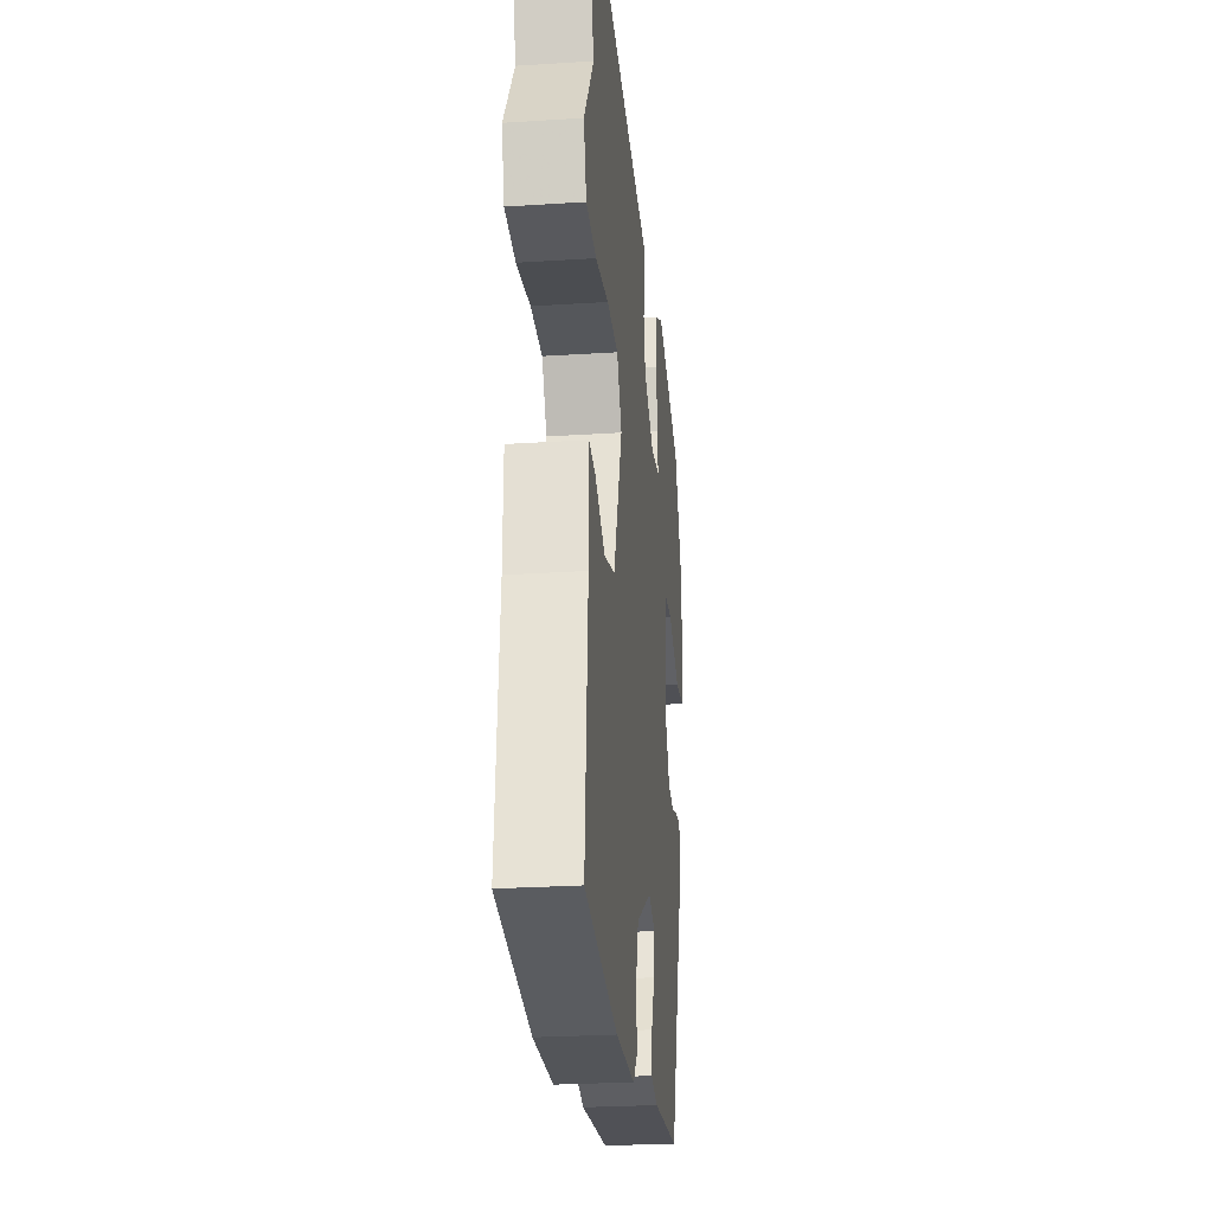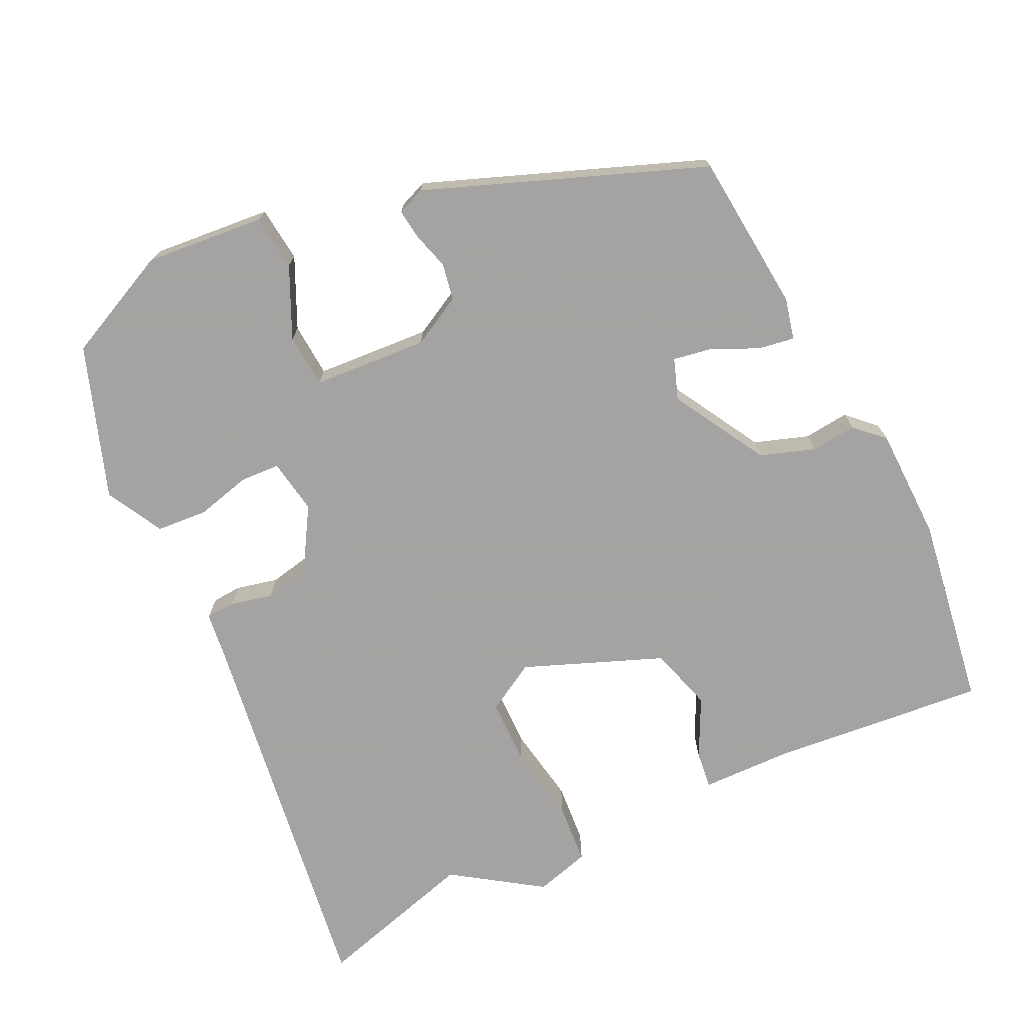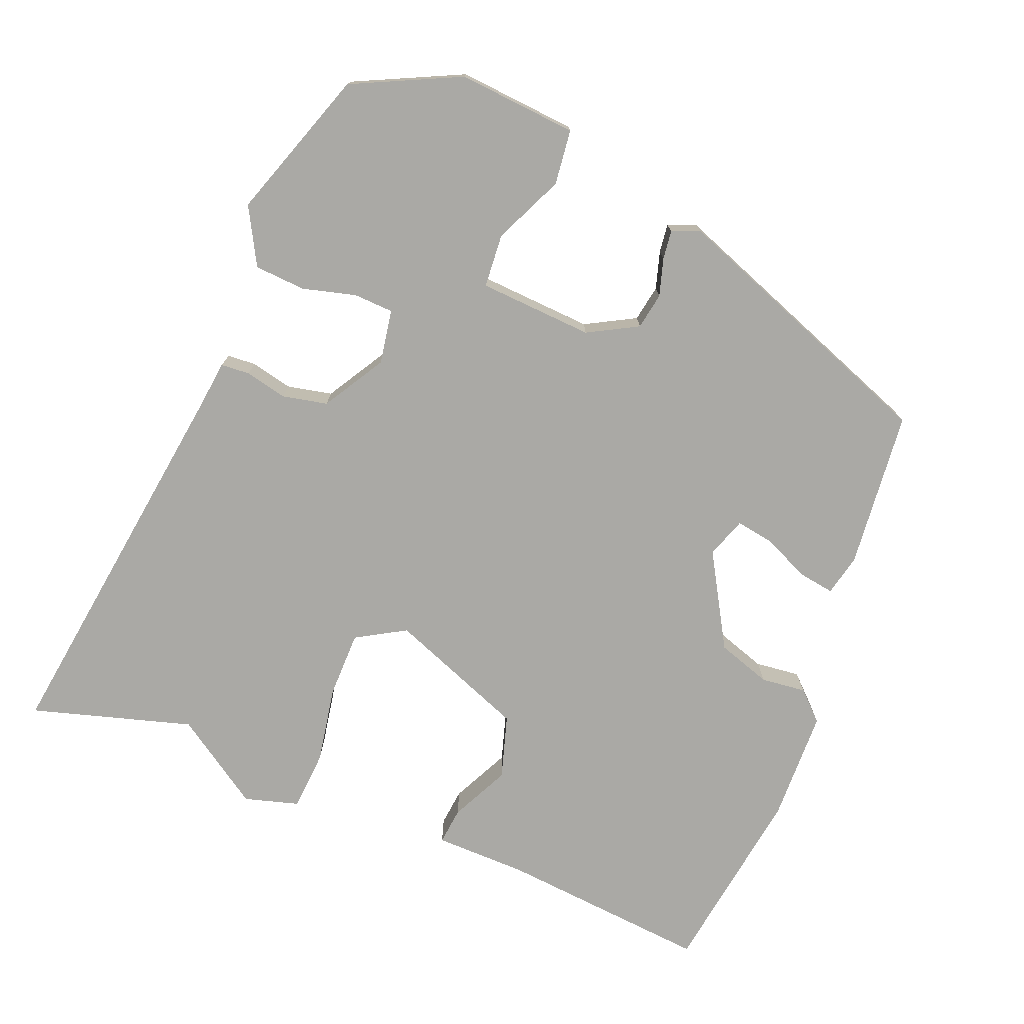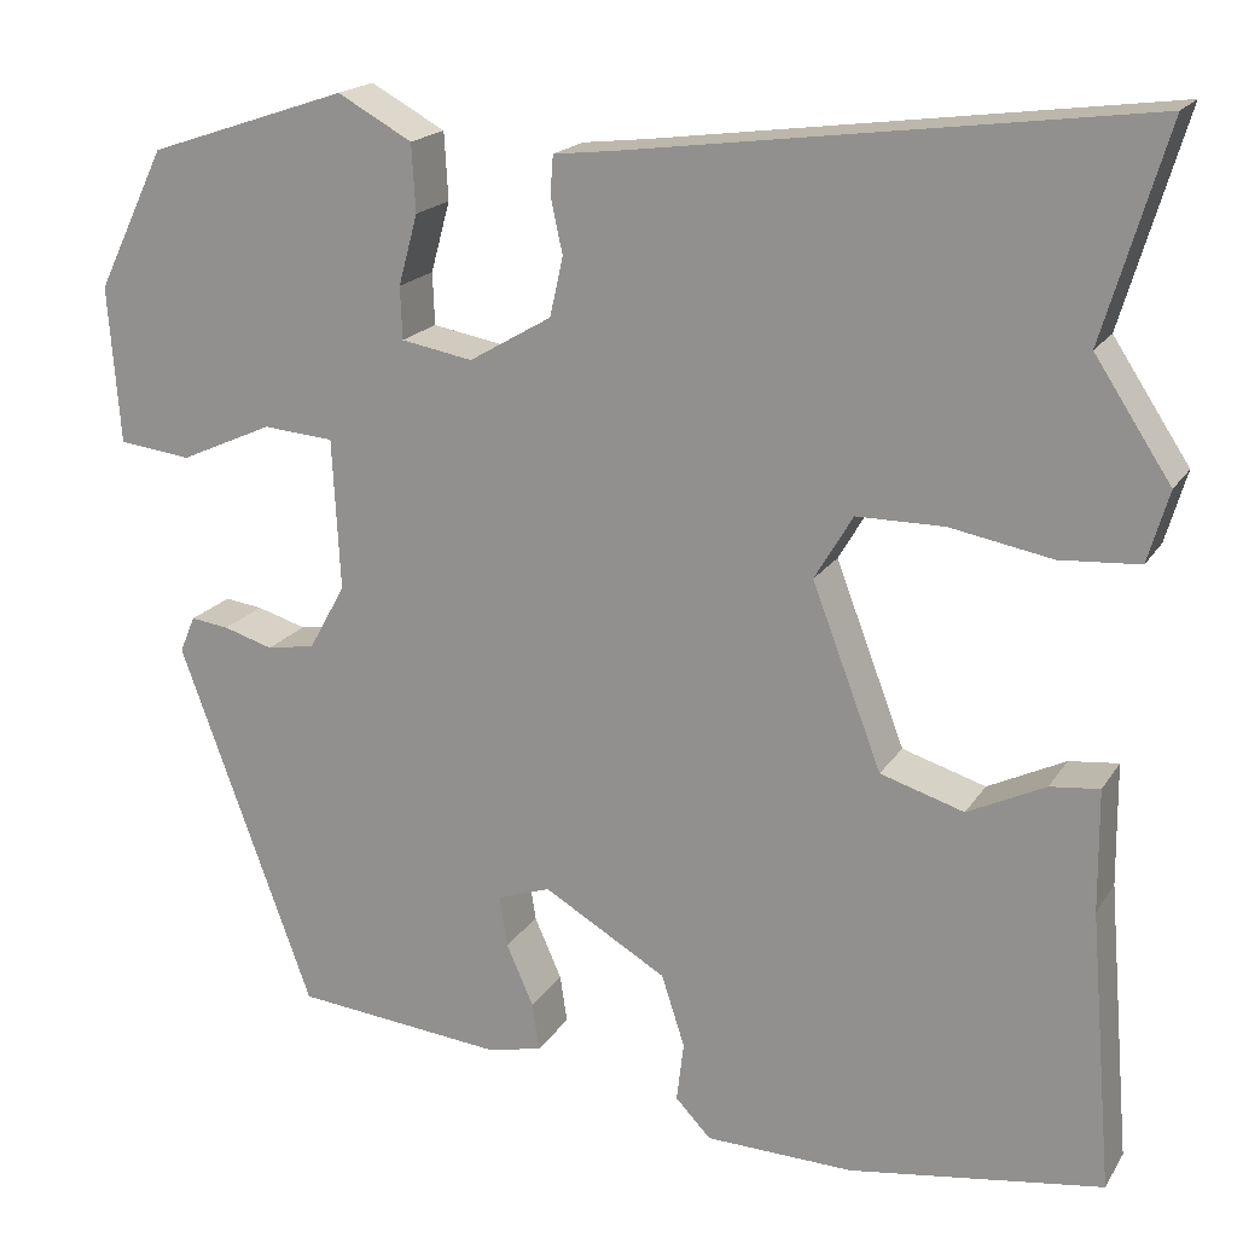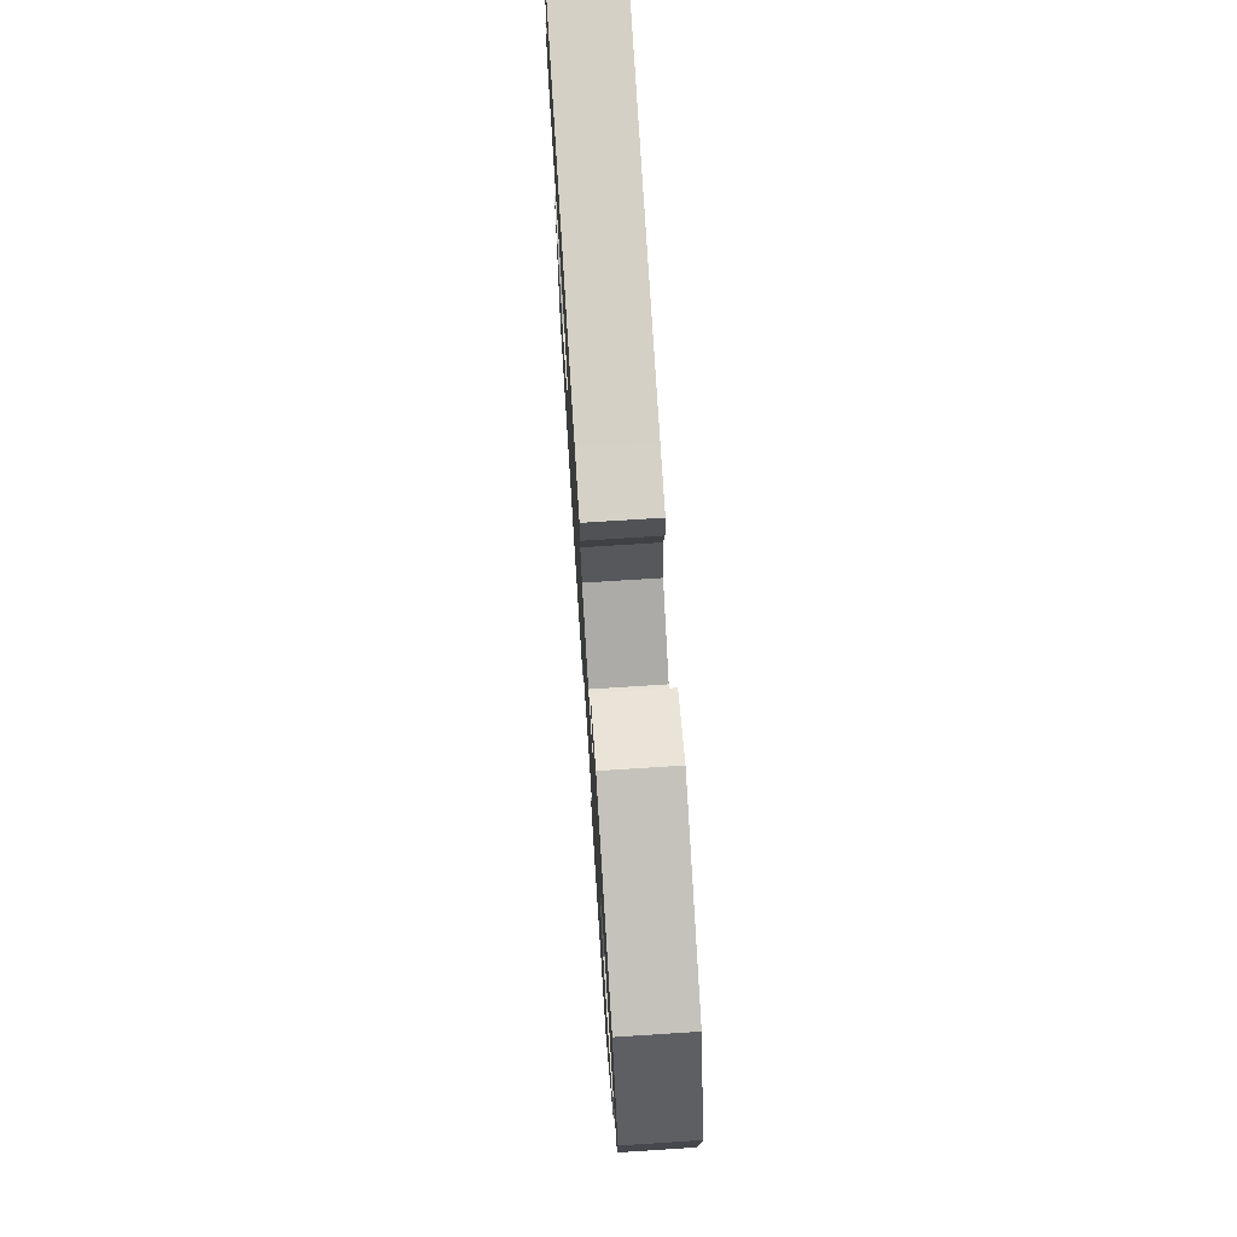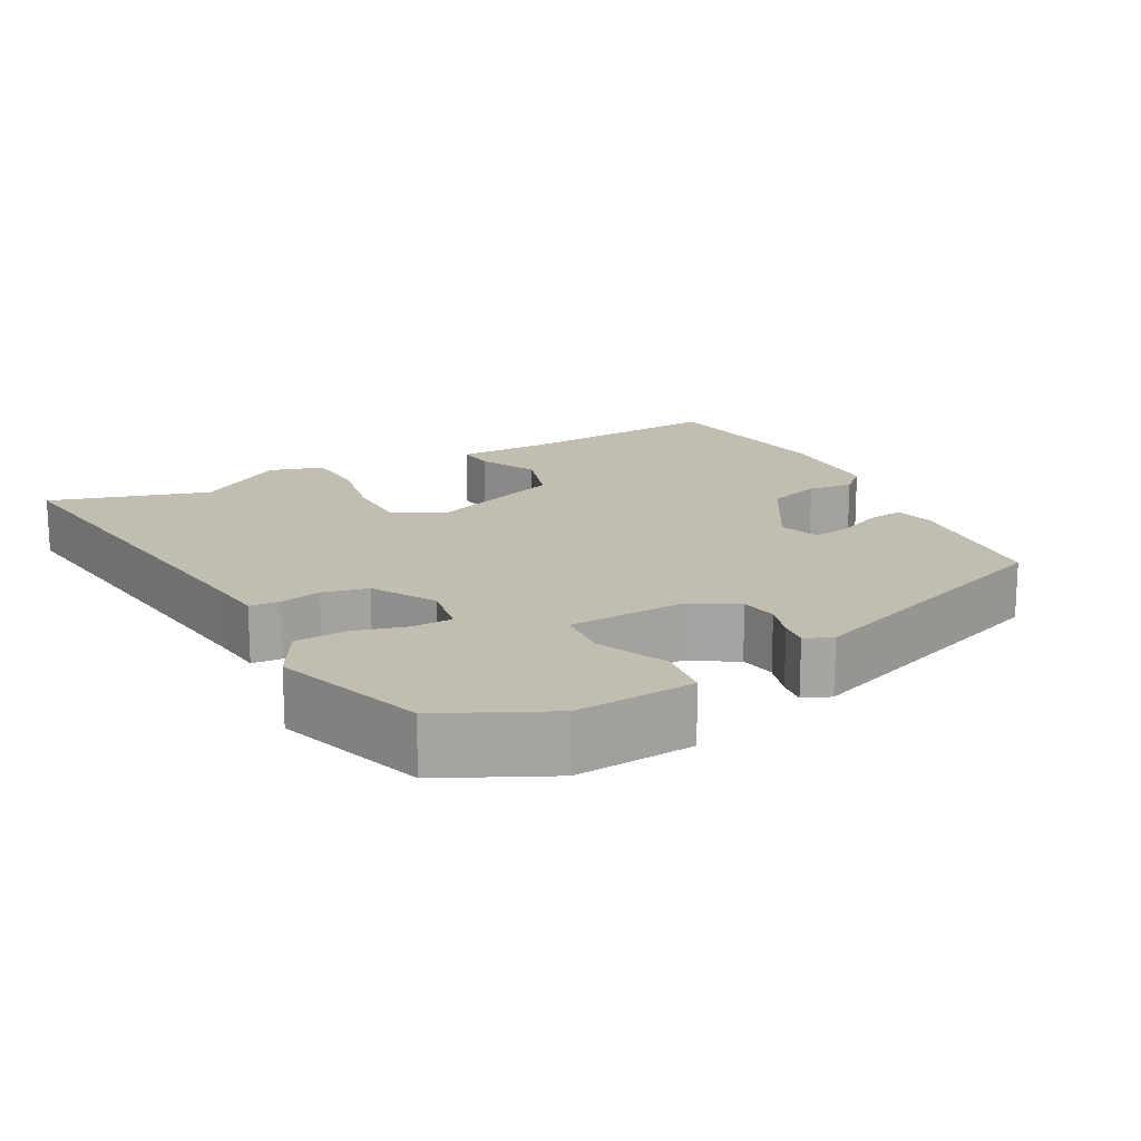
<metadata>
{"format":"obj","ext":"obj","renderer":"f3d","projection":"perspective","resolution":1024,"background":"white","views":[{"elev":-26.4,"azim":-84.2,"up":"+Z"},{"elev":-73.1,"azim":114.9,"up":"+Y"},{"elev":-75.4,"azim":67.7,"up":"+Y"},{"elev":18.3,"azim":-157.4,"up":"+Z"},{"elev":73.5,"azim":86.3,"up":"+Z"},{"elev":16.8,"azim":61.7,"up":"+Y"}]}
</metadata>
<code>
v 0.345 0.07 -0.436
v 0.138 0.07 -0.458
v 0.084 0.07 -0.446
v 0.091 0.07 -0.399
v 0.118 0.07 -0.338
v 0.126 0.07 -0.288
v 0.073 0.07 -0.27
v -0.049 0.07 -0.342
v -0.072 0.07 -0.413
v -0.065 0.07 -0.472
v -0.1 0.07 -0.509
v -0.247 0.07 -0.514
v -0.498 0.07 -0.479
v -0.475 0.07 -0.202
v -0.474 0.07 -0.081
v -0.425 0.07 -0.086
v -0.348 0.07 -0.123
v -0.265 0.07 -0.097
v -0.196 0.07 0.084
v -0.234 0.07 0.148
v -0.321 0.07 0.148
v -0.422 0.07 0.129
v -0.501 0.07 0.134
v -0.522 0.07 0.205
v -0.446 0.07 0.321
v -0.509 0.07 0.531
v -0.001 0.07 0.465
v 0.062 0.07 0.458
v 0.065 0.07 0.42
v 0.053 0.07 0.365
v 0.066 0.07 0.306
v 0.148 0.07 0.258
v 0.219 0.07 0.271
v 0.221 0.07 0.323
v 0.202 0.07 0.393
v 0.206 0.07 0.46
v 0.28 0.07 0.501
v 0.478 0.07 0.435
v 0.546 0.07 0.295
v 0.534 0.07 0.139
v 0.462 0.07 0.13
v 0.37 0.07 0.171
v 0.3 0.07 0.165
v 0.292 0.07 0.015
v 0.328 0.07 -0.05
v 0.376 0.07 -0.058
v 0.425 0.07 -0.043
v 0.463 0.07 -0.038
v 0.478 0.07 -0.074
v 0.345 0 -0.436
v 0.138 0 -0.458
v 0.084 0 -0.446
v 0.091 0 -0.399
v 0.118 0 -0.338
v 0.126 0 -0.288
v 0.073 0 -0.27
v -0.049 0 -0.342
v -0.072 0 -0.413
v -0.065 0 -0.472
v -0.1 0 -0.509
v -0.247 0 -0.514
v -0.498 0 -0.479
v -0.475 0 -0.202
v -0.474 0 -0.081
v -0.425 0 -0.086
v -0.348 0 -0.123
v -0.265 0 -0.097
v -0.196 0 0.084
v -0.234 0 0.148
v -0.321 0 0.148
v -0.422 0 0.129
v -0.501 0 0.134
v -0.522 0 0.205
v -0.446 0 0.321
v -0.509 0 0.531
v -0.001 0 0.465
v 0.062 0 0.458
v 0.065 0 0.42
v 0.053 0 0.365
v 0.066 0 0.306
v 0.148 0 0.258
v 0.219 0 0.271
v 0.221 0 0.323
v 0.202 0 0.393
v 0.206 0 0.46
v 0.28 0 0.501
v 0.478 0 0.435
v 0.546 0 0.295
v 0.534 0 0.139
v 0.462 0 0.13
v 0.37 0 0.171
v 0.3 0 0.165
v 0.292 0 0.015
v 0.328 0 -0.05
v 0.376 0 -0.058
v 0.425 0 -0.043
v 0.463 0 -0.038
v 0.478 0 -0.074
f 3 4 5
f 2 3 5
f 1 2 5
f 49 1 5
f 48 49 5
f 47 48 5
f 46 47 5
f 45 46 5 6
f 44 45 6 7
f 43 44 7 8
f 40 41 42
f 39 40 42
f 38 39 42
f 37 38 42
f 36 37 42
f 35 36 42
f 34 35 42
f 33 34 42 43
f 32 33 43 8
f 27 28 29 30
f 27 30 31
f 26 27 31
f 25 26 31
f 25 31 32
f 24 25 32
f 23 24 32
f 22 23 32
f 21 22 32
f 14 15 16 17
f 14 17 18
f 13 14 18
f 12 13 18
f 11 12 18
f 10 11 18
f 9 10 18
f 8 9 18 19
f 20 21 32
f 19 20 32
f 8 19 32
f 54 53 52
f 54 52 51
f 54 51 50
f 54 50 98
f 54 98 97
f 54 97 96
f 54 96 95
f 55 54 95 94
f 56 55 94 93
f 57 56 93 92
f 91 90 89
f 91 89 88
f 91 88 87
f 91 87 86
f 91 86 85
f 91 85 84
f 91 84 83
f 92 91 83 82
f 57 92 82 81
f 79 78 77 76
f 80 79 76
f 80 76 75
f 80 75 74
f 81 80 74
f 81 74 73
f 81 73 72
f 81 72 71
f 81 71 70
f 66 65 64 63
f 67 66 63
f 67 63 62
f 67 62 61
f 67 61 60
f 67 60 59
f 67 59 58
f 68 67 58 57
f 81 70 69
f 81 69 68
f 81 68 57
f 1 50 51 2
f 2 51 52 3
f 3 52 53 4
f 4 53 54 5
f 5 54 55 6
f 6 55 56 7
f 7 56 57 8
f 8 57 58 9
f 9 58 59 10
f 10 59 60 11
f 11 60 61 12
f 12 61 62 13
f 13 62 63 14
f 14 63 64 15
f 15 64 65 16
f 16 65 66 17
f 17 66 67 18
f 18 67 68 19
f 19 68 69 20
f 20 69 70 21
f 21 70 71 22
f 22 71 72 23
f 23 72 73 24
f 24 73 74 25
f 25 74 75 26
f 26 75 76 27
f 27 76 77 28
f 28 77 78 29
f 29 78 79 30
f 30 79 80 31
f 31 80 81 32
f 32 81 82 33
f 33 82 83 34
f 34 83 84 35
f 35 84 85 36
f 36 85 86 37
f 37 86 87 38
f 38 87 88 39
f 39 88 89 40
f 40 89 90 41
f 41 90 91 42
f 42 91 92 43
f 43 92 93 44
f 44 93 94 45
f 45 94 95 46
f 46 95 96 47
f 47 96 97 48
f 48 97 98 49
f 49 98 50 1

</code>
